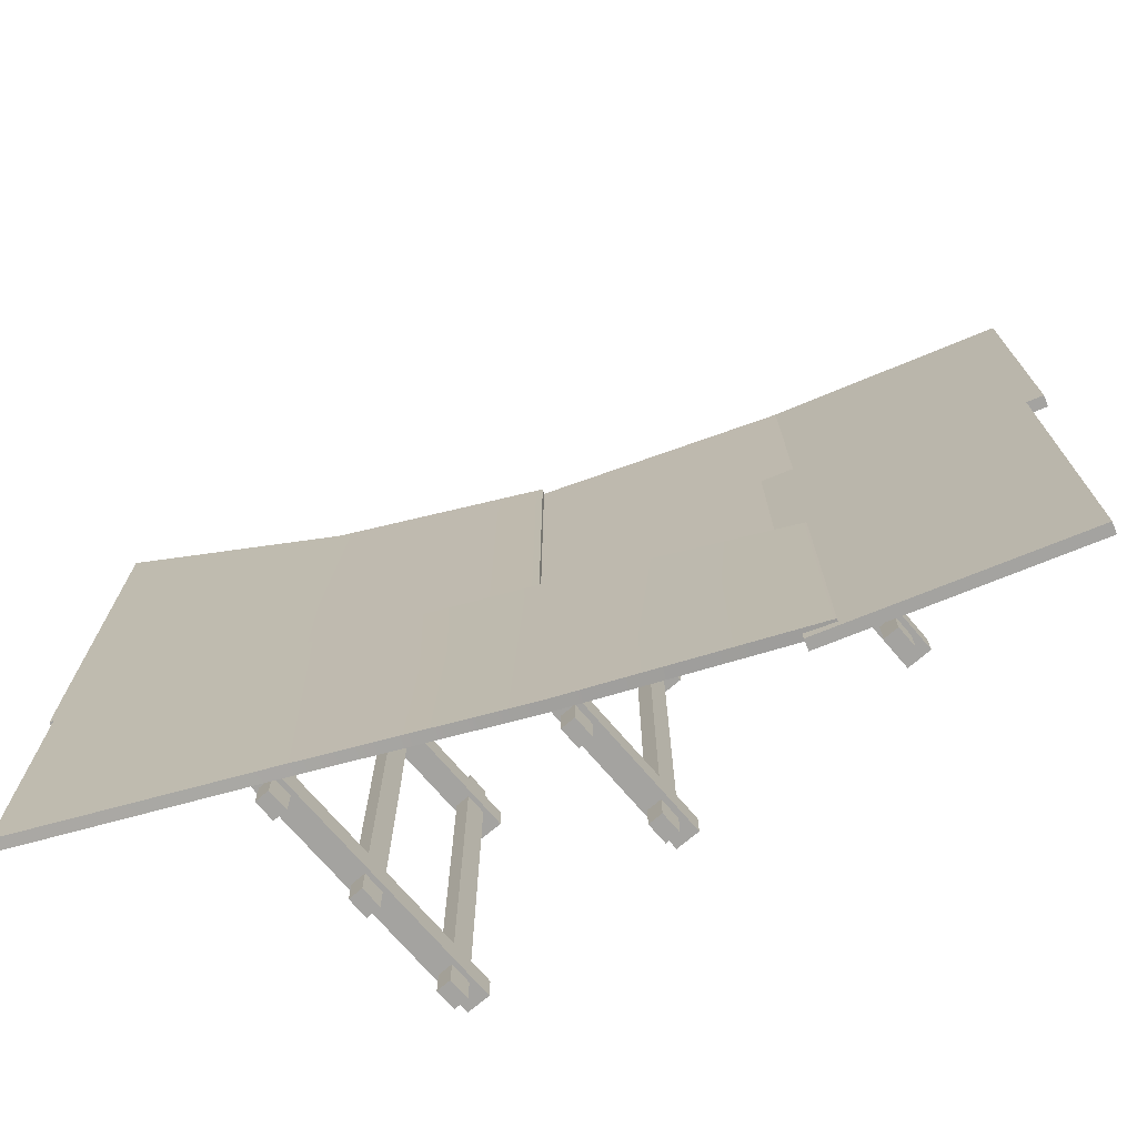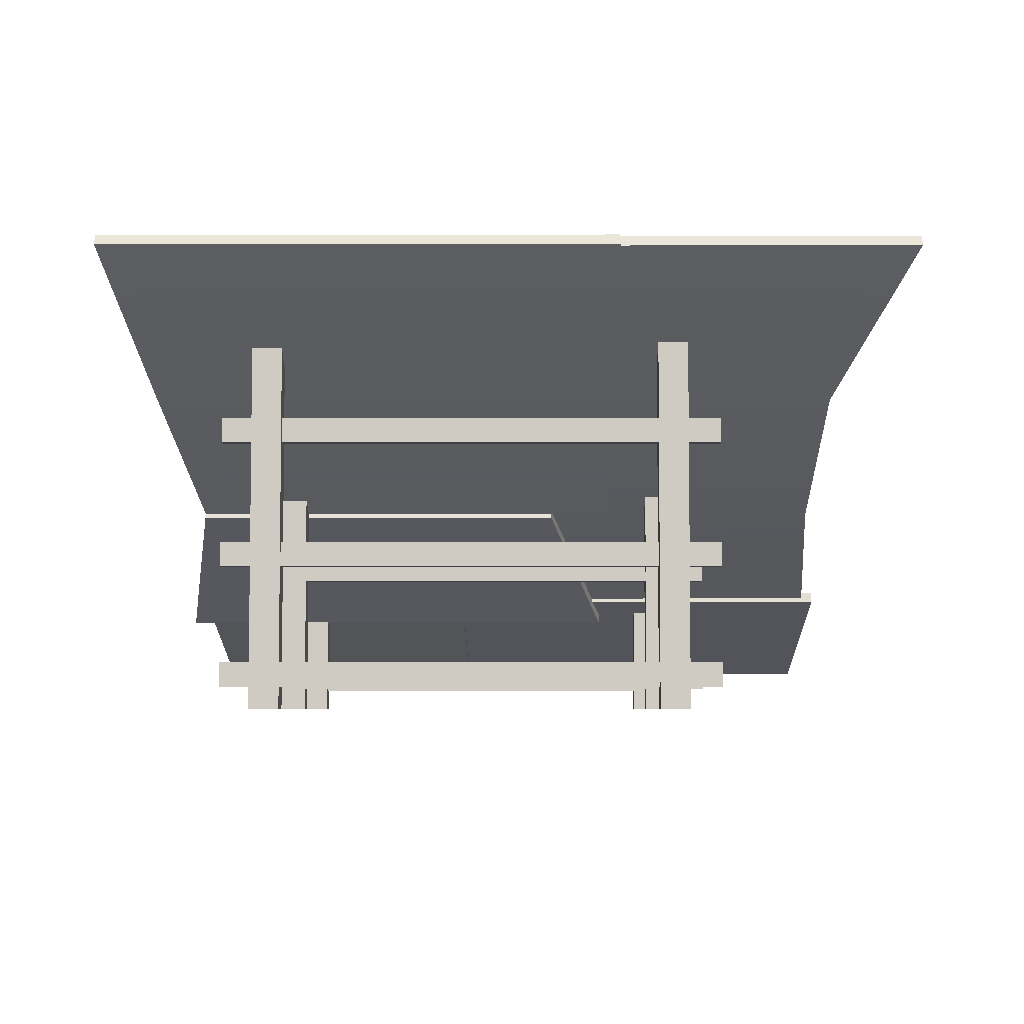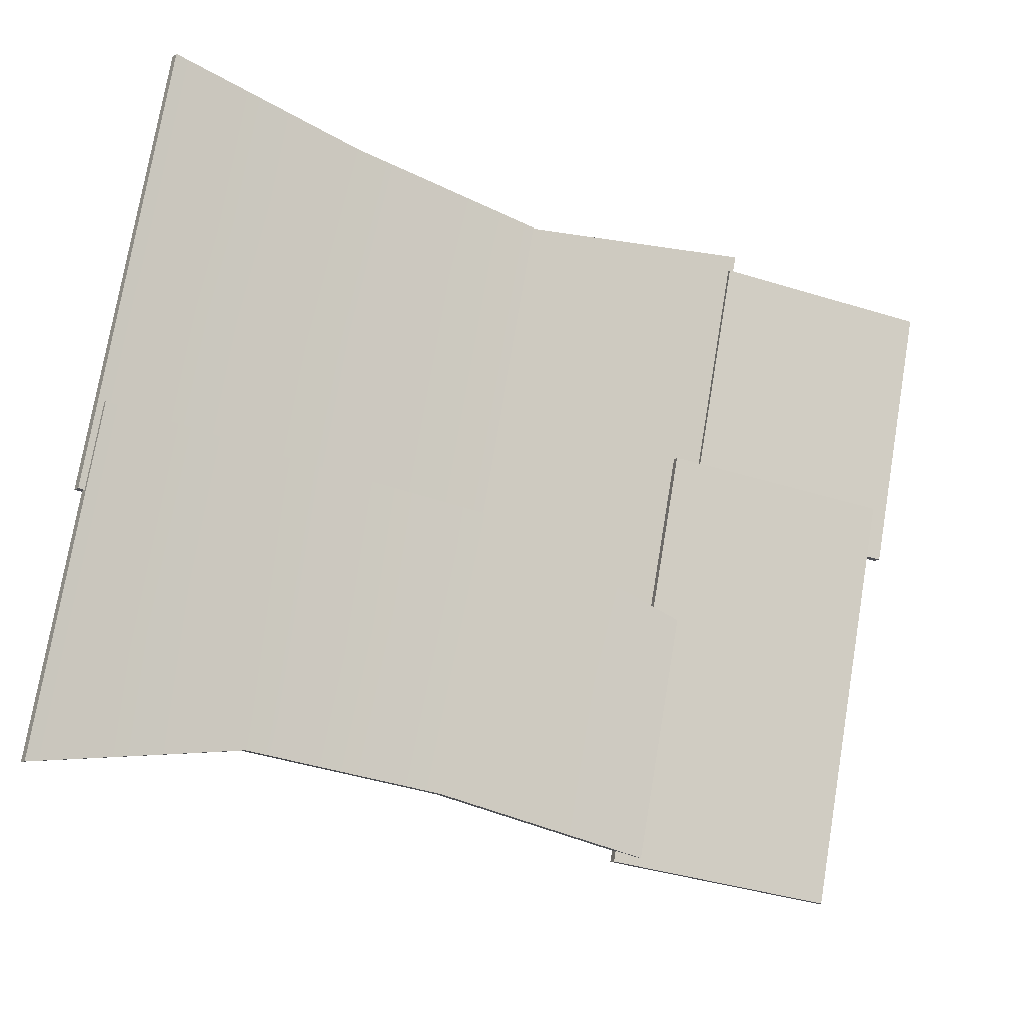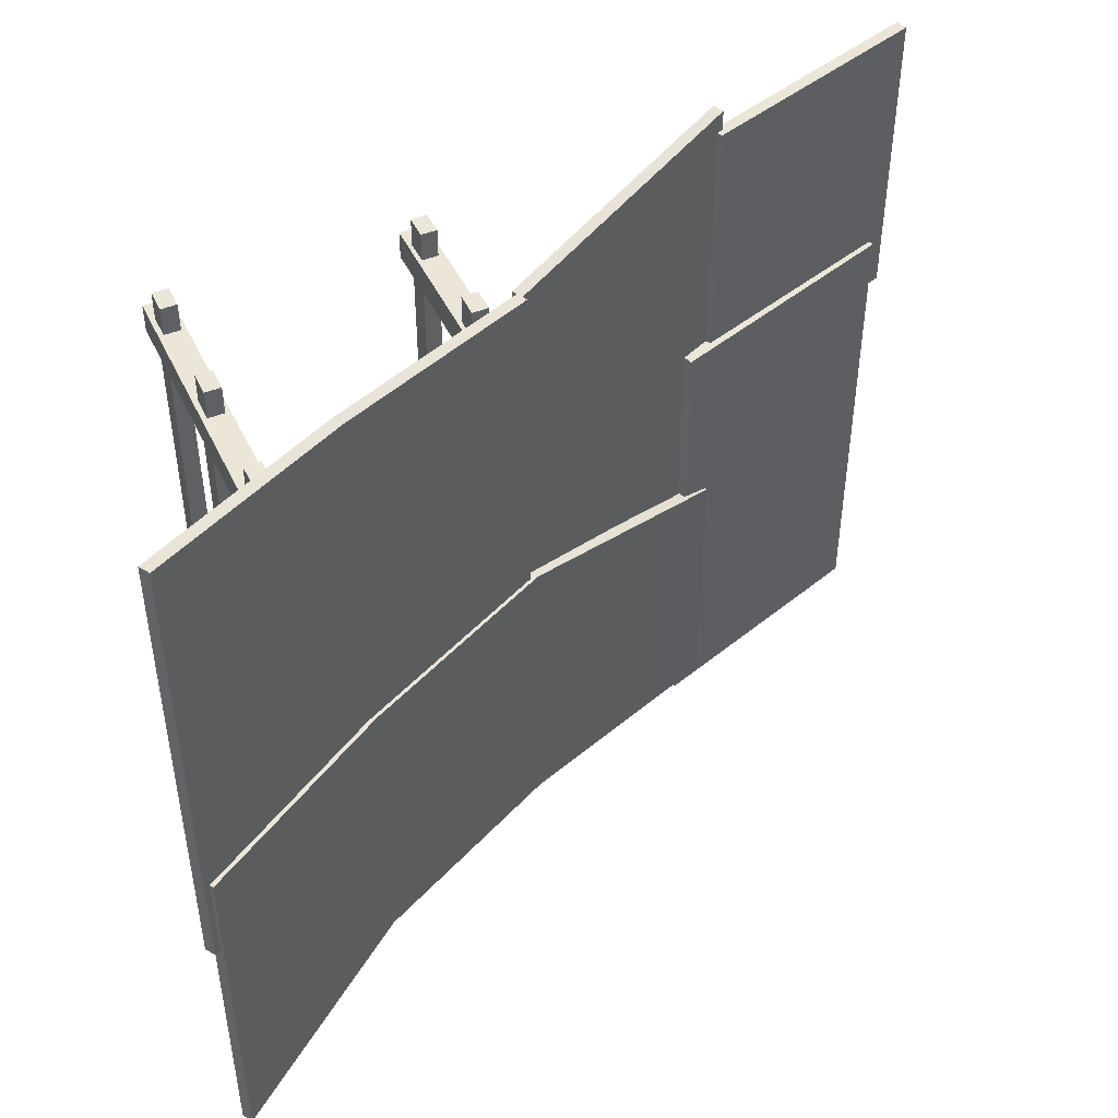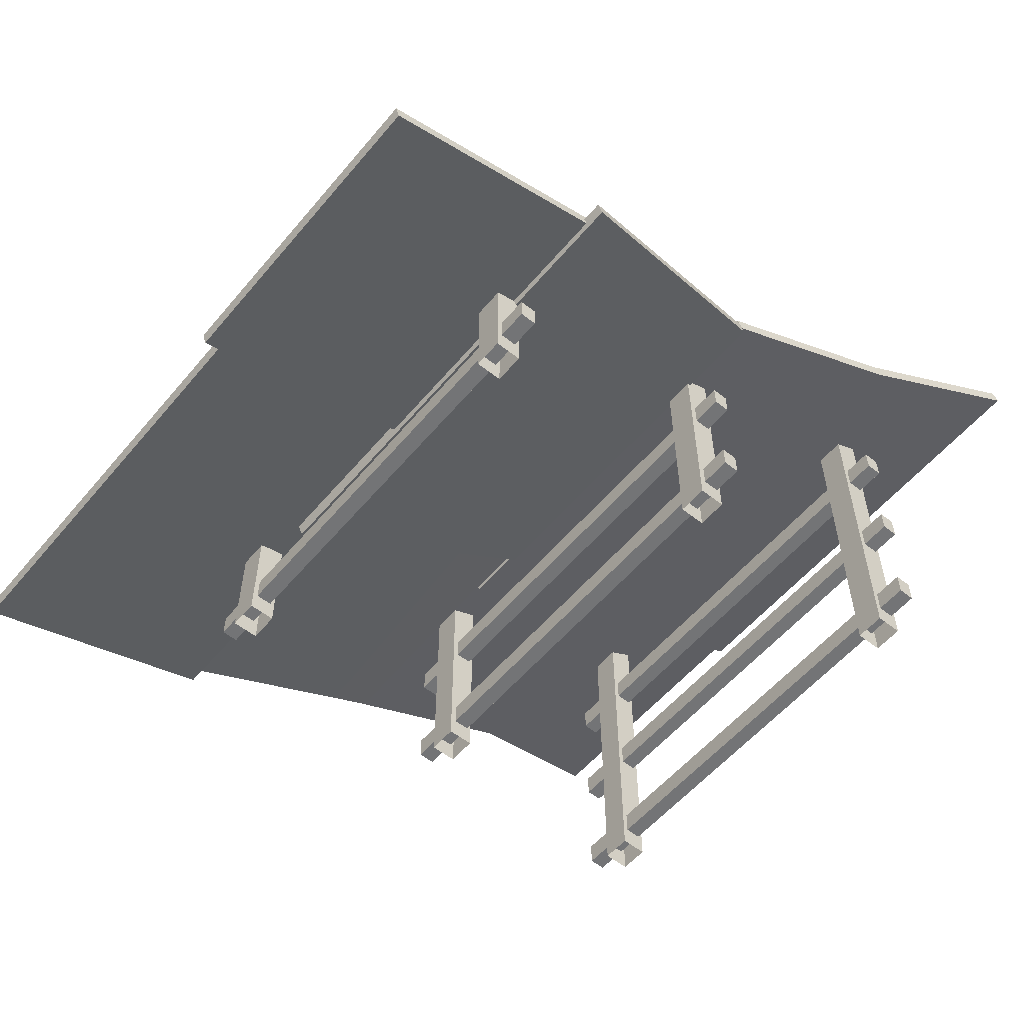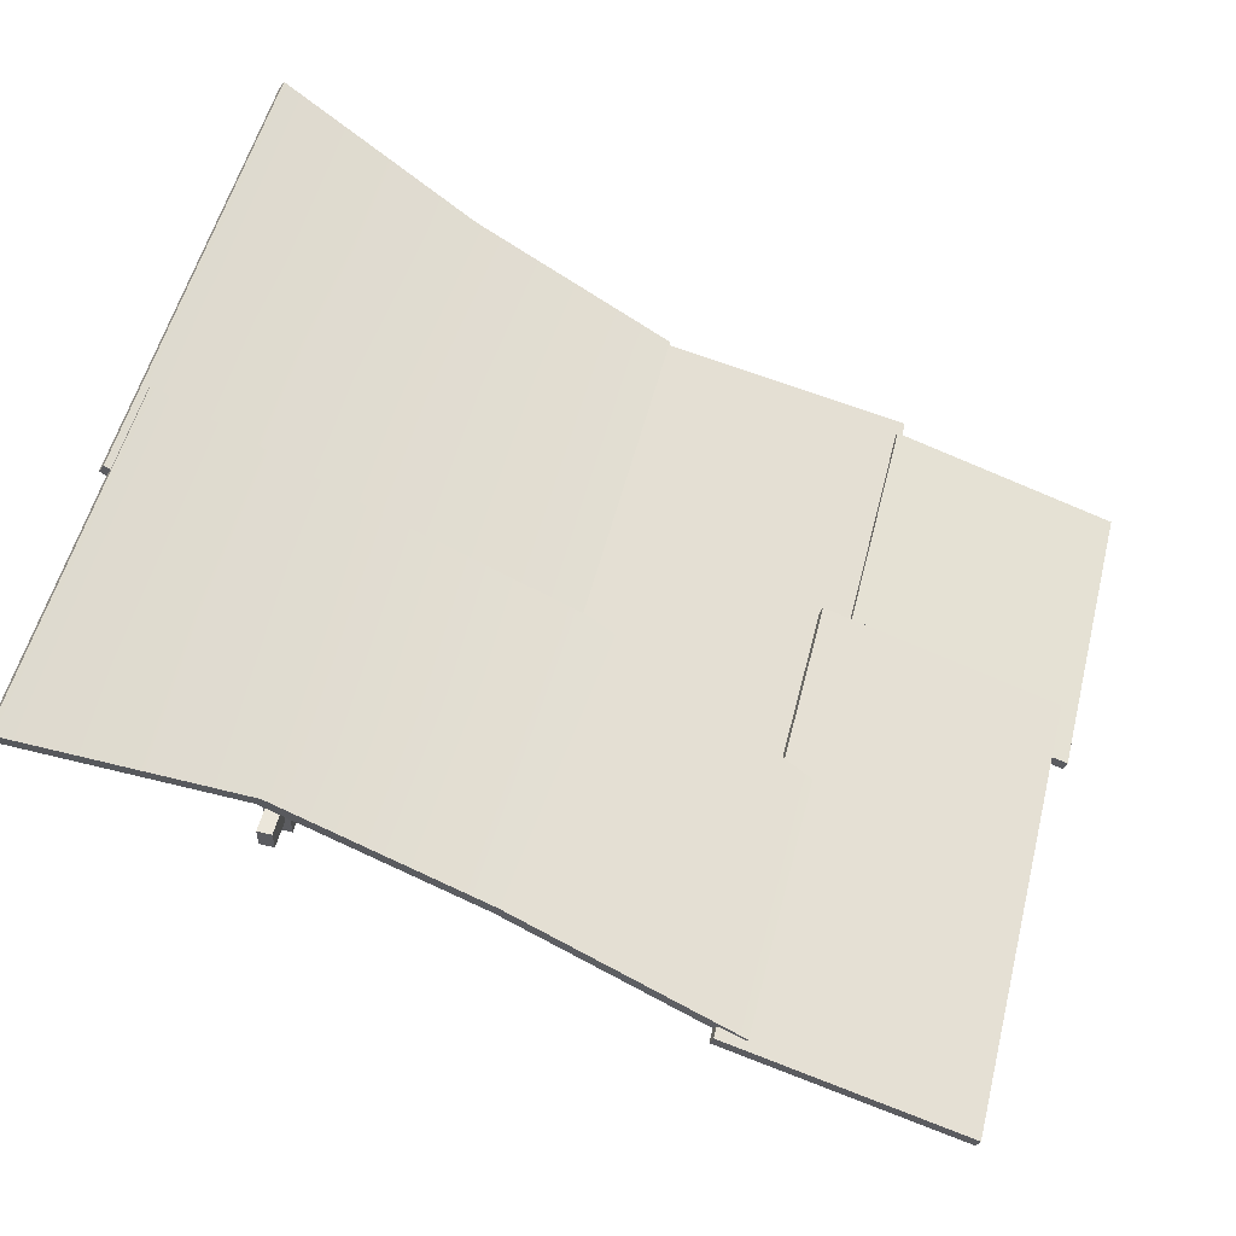
<metadata>
{"format":"obj","ext":"obj","renderer":"f3d","projection":"perspective","resolution":1024,"background":"white","views":[{"elev":-72.8,"azim":-139.4,"up":"+Z"},{"elev":-5.2,"azim":90.4,"up":"+Y"},{"elev":75.8,"azim":-170.4,"up":"+Y"},{"elev":46.6,"azim":155.5,"up":"+Z"},{"elev":-56.2,"azim":-39.5,"up":"+Y"},{"elev":54.7,"azim":-165.8,"up":"+Y"}]}
</metadata>
<code>
v  -1.396 41.69 5.298
v  -90.28 12.58 5.298
v  -90.28 12.58 122.1
v  -1.396 41.69 122.1
v  -88.9 8.367 122.1
v  -88.9 8.367 5.298
v  -0.0173 37.48 5.298
v  -0.0173 37.48 122.1
v  -84.01 16.82 27.51
v  9.533 48.14 27.51
v  9.533 48.14 -70.07
v  -84.01 16.82 -70.07
v  9.533 48.14 -154
v  -84.01 16.82 -154
v  10.94 43.94 -70.07
v  10.94 43.94 27.51
v  -82.6 12.62 27.51
v  -82.6 12.62 -70.07
v  10.94 43.94 -154
v  -82.6 12.62 -154
v  163.7 119 -20.61
v  238.6 163.7 -20.61
v  238.6 163.7 -164.9
v  163.6 119 -141.7
v  85.98 81.42 -20.61
v  85.99 81.42 -141.7
v  -1.698 45.48 -45.16
v  -1.698 45.48 -150.4
v  240.9 159.9 -164.9
v  240.9 159.9 -20.61
v  165.8 115.1 -20.61
v  165.8 115.1 -141.7
v  87.8 77.38 -20.61
v  87.8 77.38 -141.7
v  -0.0173 41.38 -45.16
v  -0.0173 41.38 -150.4
v  -3.076 38.81 27.51
v  90.05 79.63 27.51
v  90.05 79.63 -34.05
v  -3.076 38.81 -57.08
v  -3.076 38.81 129.9
v  90.05 79.63 112.1
v  91.82 75.57 -34.05
v  91.82 75.57 27.51
v  -1.298 34.75 27.51
v  -1.298 34.75 -57.08
v  -1.298 34.75 129.9
v  91.82 75.57 112.1
v  166.7 119 27.51
v  241.7 163.7 27.51
v  241.7 163.7 -57.08
v  166.7 119 -57.08
v  88.95 81.37 -57.08
v  88.95 81.37 27.51
v  166.7 119 119.9
v  241.7 163.7 130.2
v  88.95 81.37 112.1
v  244 159.9 -57.08
v  244 159.9 27.51
v  168.8 115.1 27.51
v  168.8 115.1 -57.08
v  90.88 77.39 27.51
v  90.88 77.39 -57.08
v  168.8 115.1 119.9
v  244 159.9 130.2
v  90.88 77.39 112.1
v  187.2 3.513 91.17
v  193.4 3.513 91.17
v  193.4 12.65 91.17
v  187.2 12.65 91.17
v  187.2 3.513 -96.71
v  187.2 12.65 -96.71
v  193.4 12.65 -96.71
v  193.4 3.513 -96.71
v  92.71 3.513 91.17
v  98.93 3.513 91.17
v  98.93 12.65 91.17
v  92.71 12.65 91.17
v  92.71 3.513 -96.71
v  92.71 12.65 -96.71
v  98.93 12.65 -96.71
v  98.93 3.513 -96.71
v  -8.02 3.513 91.17
v  -1.798 3.513 91.17
v  -1.798 12.65 91.17
v  -8.02 12.65 91.17
v  -8.02 3.513 -96.71
v  -8.02 12.65 -96.71
v  -1.798 12.65 -96.71
v  -1.798 3.513 -96.71
v  187.2 48.51 91.17
v  193.4 48.51 91.17
v  193.4 57.65 91.17
v  187.2 57.65 91.17
v  187.2 48.51 -96.71
v  187.2 57.65 -96.71
v  193.4 57.65 -96.71
v  193.4 48.51 -96.71
v  92.71 48.51 91.17
v  98.93 48.51 91.17
v  98.93 57.65 91.17
v  92.71 57.65 91.17
v  92.71 48.51 -96.71
v  92.71 57.65 -96.71
v  98.93 57.65 -96.71
v  98.93 48.51 -96.71
v  187.2 95.25 91.17
v  193.4 95.25 91.17
v  193.4 104.4 91.17
v  187.2 104.4 91.17
v  187.2 95.25 -96.71
v  187.2 104.4 -96.7
v  193.4 104.4 -96.7
v  193.4 95.25 -96.71
v  185.2 -4.79 -73.25
v  195.3 -4.79 -73.25
v  195.3 134.2 -73.25
v  185.2 127 -73.25
v  185.2 -4.79 -84.45
v  185.2 127 -84.45
v  195.3 134.2 -84.45
v  195.3 -4.79 -84.45
v  185.2 -4.79 79.75
v  195.3 -4.79 79.75
v  195.3 134.2 79.75
v  185.2 127 79.75
v  185.2 -4.79 68.55
v  185.2 127 68.55
v  195.3 134.2 68.55
v  195.3 -4.79 68.55
v  90.45 -4.79 -73.25
v  100.5 -4.79 -73.25
v  100.5 85.01 -73.25
v  90.45 79.98 -73.25
v  90.45 -4.79 -84.45
v  90.45 79.98 -84.45
v  100.5 85.01 -84.45
v  100.5 -4.79 -84.45
v  90.45 -4.79 79.75
v  100.5 -4.79 79.75
v  100.5 85.01 79.75
v  90.45 79.98 79.75
v  90.45 -4.79 68.55
v  90.45 79.98 68.55
v  100.5 85.01 68.55
v  100.5 -4.79 68.55
v  -9.977 -4.79 -73.25
v  0.0797 -4.79 -73.25
v  0.0797 39.57 -73.25
v  -9.977 37.38 -73.25
v  -9.977 -4.79 -84.45
v  -9.977 37.38 -84.45
v  0.0797 39.57 -84.45
v  0.0797 -4.79 -84.45
v  -9.977 -4.79 79.75
v  0.0797 -4.79 79.75
v  0.0797 39.57 79.75
v  -9.977 37.38 79.75
v  -9.977 -4.79 68.55
v  -9.977 37.38 68.55
v  0.0797 39.57 68.55
v  0.0797 -4.79 68.55
g Object005
f 1 2 3 4
f 5 6 7 8
f 5 8 4 3
f 8 7 1 4
f 7 6 2 1
f 6 5 3 2
f 9 10 11 12
f 12 11 13 14
f 15 16 17 18
f 19 15 18 20
f 18 17 9 12
f 17 16 10 9
f 16 15 11 10
f 19 20 14 13
f 20 18 12 14
f 15 19 13 11
f 21 22 23 24
f 25 21 24 26
f 27 25 26 28
f 29 30 31 32
f 32 31 33 34
f 34 33 35 36
f 29 32 24 23
f 31 30 22 21
f 30 29 23 22
f 32 34 26 24
f 33 31 21 25
f 34 36 28 26
f 36 35 27 28
f 35 33 25 27
f 37 38 39 40
f 38 37 41 42
f 43 44 45 46
f 47 45 44 48
f 43 46 40 39
f 46 45 37 40
f 44 43 39 38
f 47 48 42 41
f 48 44 38 42
f 45 47 41 37
f 49 50 51 52
f 52 53 54 49
f 50 49 55 56
f 49 54 57 55
f 58 59 60 61
f 62 63 61 60
f 64 60 59 65
f 66 62 60 64
f 58 61 52 51
f 59 58 51 50
f 61 63 53 52
f 63 62 54 53
f 64 65 56 55
f 65 59 50 56
f 66 64 55 57
f 62 66 57 54
f 67 68 69 70
f 71 72 73 74
f 67 71 74 68
f 68 74 73 69
f 69 73 72 70
f 70 72 71 67
f 75 76 77 78
f 79 80 81 82
f 75 79 82 76
f 76 82 81 77
f 77 81 80 78
f 78 80 79 75
f 83 84 85 86
f 87 88 89 90
f 83 87 90 84
f 84 90 89 85
f 85 89 88 86
f 86 88 87 83
f 91 92 93 94
f 95 96 97 98
f 91 95 98 92
f 92 98 97 93
f 93 97 96 94
f 94 96 95 91
f 99 100 101 102
f 103 104 105 106
f 99 103 106 100
f 100 106 105 101
f 101 105 104 102
f 102 104 103 99
f 107 108 109 110
f 111 112 113 114
f 107 111 114 108
f 108 114 113 109
f 109 113 112 110
f 110 112 111 107
f 115 116 117 118
f 119 120 121 122
f 116 122 121 117
f 118 120 119 115
f 123 124 125 126
f 127 128 129 130
f 124 130 129 125
f 126 128 127 123
f 131 132 133 134
f 135 136 137 138
f 132 138 137 133
f 134 136 135 131
f 139 140 141 142
f 143 144 145 146
f 140 146 145 141
f 142 144 143 139
f 147 148 149 150
f 151 152 153 154
f 148 154 153 149
f 150 152 151 147
f 155 156 157 158
f 159 160 161 162
f 156 162 161 157
f 158 160 159 155

</code>
